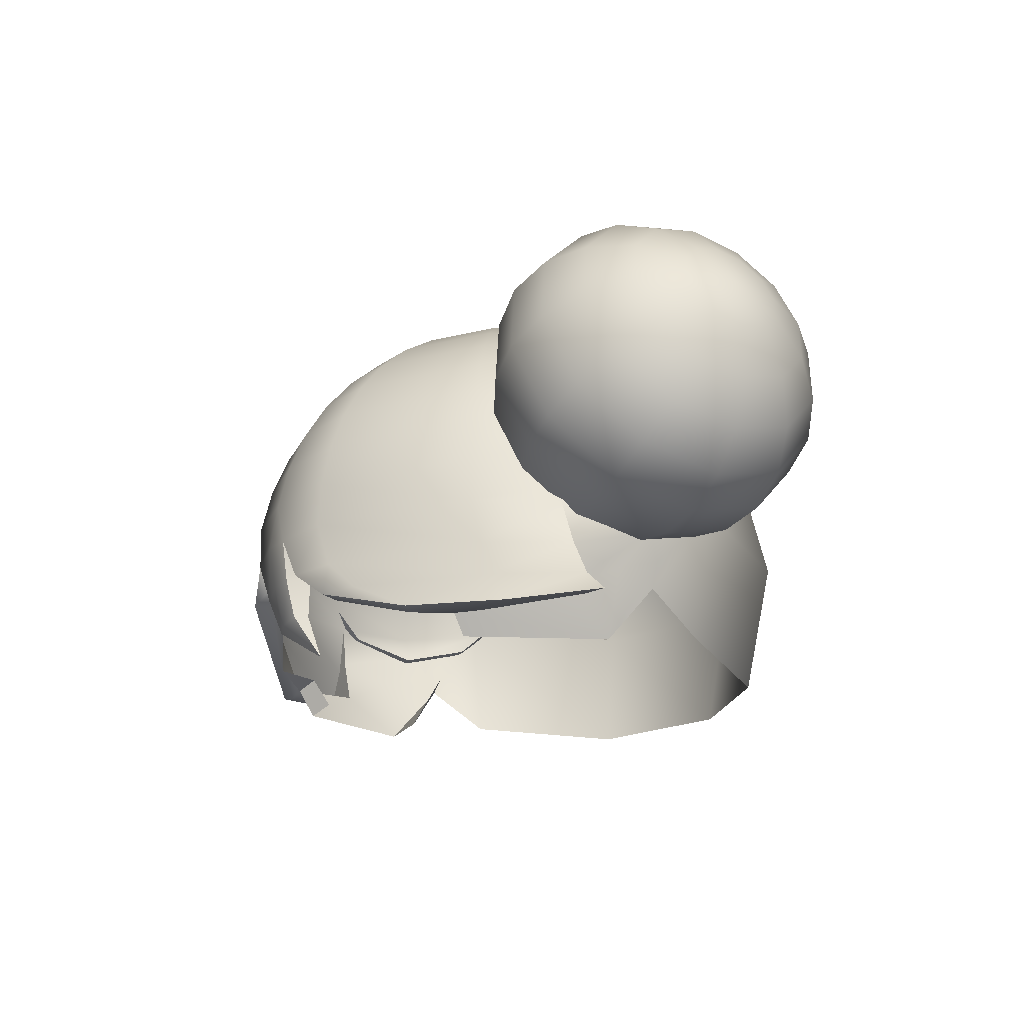
<metadata>
{"format":"obj","ext":"obj","renderer":"f3d","projection":"perspective","resolution":1024,"background":"white","views":[{"elev":-18.8,"azim":62.2,"up":"+Y"}]}
</metadata>
<code>
g AI_Moppet2
v 0.1338 -0.02808 -0.03406
v 0.1225 -0.004234 -0.05946
v 0.148 -0.002031 -0.07091
v 0.1613 -0.03007 -0.04104
v 0.1317 0.03649 -0.08131
v 0.1087 0.02854 -0.06831
v 0.117 0.07518 -0.06946
v 0.09612 0.06145 -0.05823
v 0.1076 0.1037 -0.03854
v 0.08815 0.08568 -0.03193
v 0.1061 0.1143 0.003176
v 0.0869 0.09473 0.003558
v 0.113 0.1043 0.0445
v 0.09273 0.08619 0.03871
v 0.1263 0.07623 0.07437
v 0.1041 0.06234 0.06412
v 0.1425 0.03771 0.08477
v 0.1179 0.02957 0.07297
v 0.1573 -0.00098 0.07292
v 0.1304 -0.003339 0.06289
v 0.1667 -0.02946 0.042
v 0.1384 -0.02757 0.03658
v 0.1681 -0.04011 0.000284
v 0.1396 -0.03663 0.001099
v 0.1396 -0.03663 0.001099
v 0.1681 -0.04011 0.000284
v 0.1613 -0.03007 -0.04104
v 0.148 -0.002031 -0.07091
v 0.1707 0.004877 -0.07615
v 0.1847 -0.0246 -0.04475
v 0.1536 0.04539 -0.08709
v 0.1317 0.03649 -0.08131
v 0.1381 0.08606 -0.07463
v 0.117 0.07518 -0.06946
v 0.1282 0.116 -0.04211
v 0.1076 0.1037 -0.03854
v 0.1267 0.1272 0.001749
v 0.1061 0.1143 0.003176
v 0.1339 0.1167 0.0452
v 0.113 0.1043 0.0445
v 0.1479 0.08717 0.07661
v 0.1263 0.07623 0.07437
v 0.1649 0.04666 0.08754
v 0.1425 0.03771 0.08477
v 0.1805 0.005983 0.07508
v 0.1573 -0.00098 0.07292
v 0.1903 -0.02397 0.04257
v 0.1667 -0.02946 0.042
v 0.1919 -0.03516 -0.001291
v 0.1681 -0.04011 0.000284
v 0.1573 0.1221 0.0415
v 0.1706 0.09408 0.07137
v 0.1868 0.05555 0.08177
v 0.2016 0.01687 0.06992
v 0.211 -0.01162 0.039
v 0.2124 -0.02227 -0.002718
v 0.2056 -0.01223 -0.04405
v 0.1923 0.01581 -0.07391
v 0.176 0.05434 -0.08431
v 0.1613 0.09303 -0.07247
v 0.1519 0.1215 -0.04154
v 0.1504 0.1322 0.000173
v 0.2106 0.02971 -0.06442
v 0.222 0.005855 -0.03901
v 0.1968 0.06248 -0.07327
v 0.1842 0.09539 -0.06319
v 0.1763 0.1196 -0.03688
v 0.175 0.1287 -0.001397
v 0.1808 0.1201 0.03376
v 0.1922 0.09628 0.05916
v 0.206 0.06351 0.06801
v 0.2186 0.0306 0.05793
v 0.2265 0.006372 0.03163
v 0.2278 -0.002686 -0.003857
v 0.2048 0.09292 -0.0477
v 0.2139 0.06901 -0.05502
v 0.199 0.1105 -0.02859
v 0.2023 0.1109 0.02273
v 0.2106 0.09357 0.04119
v 0.2297 0.04585 0.0403
v 0.2206 0.06976 0.04762
v 0.2364 0.02166 -0.004595
v 0.2355 0.02824 0.02118
v 0.2209 0.08586 -0.02752
v 0.2257 0.07329 -0.03137
v 0.224 0.0452 -0.04859
v 0.2322 0.02787 -0.03014
v 0.231 0.06077 -0.02799
v 0.2353 0.05166 -0.01829
v 0.2375 0.0484 -0.004862
v 0.237 0.05186 0.008692
v 0.234 0.06111 0.01874
v 0.2292 0.07368 0.02259
v 0.2239 0.0862 0.01921
v 0.2196 0.09531 0.009506
v 0.1981 0.1171 -0.002809
v 0.2174 0.09857 -0.003922
v 0.2178 0.09511 -0.01748
v 0.2309 0.0749 -0.00463
v -0.1343 -0.0279 -0.03406
v -0.1618 -0.02985 -0.04104
v -0.1484 -0.001828 -0.07091
v -0.1229 -0.004065 -0.05946
v -0.1321 0.03667 -0.08131
v -0.1091 0.02869 -0.06831
v -0.1173 0.07534 -0.06946
v -0.09647 0.06158 -0.05823
v -0.1079 0.1038 -0.03854
v -0.08846 0.0858 -0.03193
v -0.1064 0.1145 0.003176
v -0.08721 0.09485 0.003558
v -0.1133 0.1044 0.0445
v -0.09304 0.08632 0.03871
v -0.1266 0.07641 0.07437
v -0.1044 0.06248 0.06412
v -0.1429 0.0379 0.08477
v -0.1183 0.02973 0.07297
v -0.1577 -0.000763 0.07292
v -0.1309 -0.003159 0.06289
v -0.1671 -0.02923 0.042
v -0.1389 -0.02738 0.03658
v -0.1686 -0.03988 0.000284
v -0.1401 -0.03644 0.001099
v -0.1401 -0.03644 0.001099
v -0.1686 -0.03988 0.000284
v -0.1618 -0.02985 -0.04104
v -0.1851 -0.02435 -0.04475
v -0.1711 0.005112 -0.07615
v -0.1484 -0.001828 -0.07091
v -0.154 0.0456 -0.08709
v -0.1321 0.03667 -0.08131
v -0.1384 0.08625 -0.07463
v -0.1173 0.07534 -0.06946
v -0.1285 0.1162 -0.04211
v -0.1079 0.1038 -0.03854
v -0.1269 0.1274 0.001749
v -0.1064 0.1145 0.003176
v -0.1341 0.1168 0.0452
v -0.1133 0.1044 0.0445
v -0.1482 0.08737 0.07661
v -0.1266 0.07641 0.07437
v -0.1653 0.04689 0.08754
v -0.1429 0.0379 0.08477
v -0.1809 0.006231 0.07508
v -0.1577 -0.000763 0.07292
v -0.1908 -0.02371 0.04257
v -0.1671 -0.02923 0.042
v -0.1924 -0.0349 -0.001291
v -0.1686 -0.03988 0.000284
v -0.1575 0.1223 0.0415
v -0.1709 0.09431 0.07137
v -0.1872 0.05581 0.08177
v -0.202 0.01714 0.06992
v -0.2114 -0.01133 0.039
v -0.2129 -0.02198 -0.002718
v -0.206 -0.01194 -0.04405
v -0.1927 0.01608 -0.07391
v -0.1764 0.05458 -0.08431
v -0.1616 0.09325 -0.07247
v -0.1521 0.1217 -0.04154
v -0.1507 0.1324 0.000173
v -0.211 0.03 -0.06442
v -0.2224 0.00616 -0.03901
v -0.1972 0.06275 -0.07327
v -0.1846 0.09564 -0.06319
v -0.1765 0.1199 -0.03688
v -0.1753 0.1289 -0.001397
v -0.1811 0.1204 0.03376
v -0.1925 0.09655 0.05916
v -0.2063 0.06379 0.06801
v -0.2189 0.0309 0.05793
v -0.227 0.006683 0.03163
v -0.2282 -0.002373 -0.003857
v -0.2051 0.0932 -0.0477
v -0.2143 0.0693 -0.05502
v -0.1993 0.1108 -0.02859
v -0.1984 0.1174 -0.002809
v -0.2026 0.1112 0.02273
v -0.2109 0.09386 0.04119
v -0.2209 0.07006 0.04762
v -0.2301 0.04616 0.0403
v -0.2359 0.02857 0.02118
v -0.2368 0.02199 -0.004595
v -0.2326 0.02819 -0.03014
v -0.2243 0.0455 -0.04859
v -0.2313 0.06109 -0.02799
v -0.2357 0.05198 -0.01829
v -0.226 0.0736 -0.03137
v -0.2212 0.08616 -0.02752
v -0.2181 0.09541 -0.01748
v -0.2177 0.09887 -0.003922
v -0.2199 0.09561 0.009506
v -0.2242 0.08651 0.01921
v -0.2295 0.074 0.02259
v -0.2343 0.06143 0.01874
v -0.2374 0.05218 0.008692
v -0.2379 0.04872 -0.004862
v -0.2313 0.07521 -0.00463
v -0.1411 -0.01534 -0.04578
v -0.0873 -0.02124 -0.1198
v -0.07786 -0.08849 -0.1096
v -0.1258 -0.07938 -0.04358
v -0.000279 -0.08855 -0.1348
v -0.000233 -0.0213 -0.1481
v -0.1322 -0.05797 -0.01374
v -0.1411 -0.04591 -0.01151
v -0.1466 -0.0326 -0.004068
v -0.1484 -0.02119 0
v -0.1257 0.04604 -0.04079
v -0.07777 0.04601 -0.1068
v -0.000186 0.04596 -0.132
v -0.1465 0.001978 0
v -0.1411 0.02458 0
v -0.1322 0.04605 0
v -0.08296 0.0986 -0.02691
v -0.05133 0.09858 -0.07044
v -0.00015 0.09855 -0.08707
v -0.12 0.06586 0
v -0.1049 0.08352 0
v -0.08722 0.09861 0
v -0.0641 0.1107 -0.02078
v -0.03967 0.1107 -0.05441
v -0.000142 0.1107 -0.06725
v -0.06739 0.1107 0
v -0.04367 0.1196 -0.01415
v -0.02704 0.1196 -0.03703
v -0.000136 0.1196 -0.04578
v -0.04591 0.1196 0
v -0.02217 0.125 -0.007161
v -0.01375 0.125 -0.01875
v -0.000132 0.125 -0.02317
v -0.02331 0.125 0
v -0.000131 0.1268 0
v -0.000132 0.125 -0.02317
v -0.07059 0.0986 0.05118
v -0.0849 0.08351 0.06157
v -0.09713 0.06584 0.07044
v -0.107 0.04603 0.07758
v -0.1142 0.02456 0.08281
v -0.1186 0.001959 0.086
v -0.1411 -0.0212 0.04578
v -0.1394 -0.04437 0.04521
v -0.1411 -0.05225 0.01162
v -0.1343 -0.06698 0.04354
v -0.1339 -0.08846 0.01289
v -0.103 -0.0887 0.08015
v -0.1039 -0.0742 0.08886
v -0.1201 -0.02121 0.08707
v -0.04374 0.02451 0.134
v -0.04543 0.001909 0.1391
v -0.04097 0.04598 0.1255
v -0.000186 0.04596 0.132
v -0.000201 0.02448 0.1409
v -0.000173 0.06578 0.1198
v -0.03721 0.0658 0.114
v -0.000161 0.08345 0.1047
v -0.03253 0.08347 0.09962
v -0.00015 0.09855 0.08707
v -0.02706 0.09857 0.08281
v -0.000142 0.1107 0.06725
v -0.02092 0.1107 0.06396
v -0.05455 0.1107 0.03953
v -0.000136 0.1196 0.04578
v -0.01428 0.1196 0.04354
v -0.03717 0.1196 0.02691
v -0.000132 0.125 0.02317
v -0.007293 0.125 0.02204
v -0.01888 0.125 0.01362
v -0.000131 0.1268 0
v -0.000233 -0.0213 -0.1481
v 0.08684 -0.02135 -0.1198
v 0.0773 -0.0886 -0.1096
v -0.000279 -0.08855 -0.1348
v 0.1253 -0.07955 -0.04358
v 0.1407 -0.01553 -0.04578
v 0.1317 -0.05815 -0.01374
v 0.1406 -0.0461 -0.01151
v 0.1461 -0.0328 -0.004068
v 0.1479 -0.0214 0
v -0.000186 0.04596 -0.132
v 0.0774 0.0459 -0.1068
v 0.1253 0.04587 -0.04079
v 0.1461 0.001778 0
v 0.1407 0.02438 0
v 0.1318 0.04587 0
v -0.00015 0.09855 -0.08707
v 0.05103 0.09851 -0.07044
v 0.08266 0.09849 -0.02691
v 0.1197 0.06569 0
v 0.1046 0.08338 0
v 0.08692 0.09849 0
v -0.000142 0.1107 -0.06725
v 0.03939 0.1107 -0.05441
v 0.06382 0.1106 -0.02078
v 0.06711 0.1106 0
v -0.000136 0.1196 -0.04578
v 0.02677 0.1196 -0.03703
v 0.0434 0.1196 -0.01415
v 0.04564 0.1196 0
v 0.01349 0.125 -0.01875
v 0.02191 0.125 -0.007161
v 0.02304 0.125 0
v -0.000131 0.1268 0
v 0.09678 0.06571 0.07044
v 0.1066 0.04588 0.07758
v 0.1138 0.0244 0.08281
v 0.1182 0.001797 0.086
v 0.1196 -0.02138 0.08707
v 0.1407 -0.02139 0.04578
v 0.045 0.001847 0.1391
v 0.04333 0.02445 0.134
v 0.0406 0.04593 0.1255
v -0.000201 0.02448 0.1409
v -0.000186 0.04596 0.132
v 0.03686 0.06575 0.114
v -0.000173 0.06578 0.1198
v 0.03221 0.08343 0.09962
v 0.08458 0.08339 0.06157
v -0.000161 0.08345 0.1047
v 0.07029 0.0985 0.05118
v 0.02676 0.09853 0.08281
v -0.00015 0.09855 0.08707
v 0.05427 0.1107 0.03953
v 0.02064 0.1107 0.06396
v -0.000142 0.1107 0.06725
v 0.0369 0.1196 0.02691
v 0.01401 0.1196 0.04354
v -0.000136 0.1196 0.04578
v 0.01861 0.125 0.01362
v 0.007029 0.125 0.02204
v -0.000132 0.125 0.02317
v -0.000131 0.1268 0
v 0.1406 -0.05244 0.01162
v 0.1337 -0.06716 0.04354
v 0.1307 -0.08864 0.01289
v 0.1389 -0.04456 0.04521
v 0.1407 -0.02139 0.04578
v 0.1002 -0.0767 0.08646
v 0.101 -0.08862 0.08123
v -0.000217 0.001878 0.1463
v 0.009765 -0.0213 0.1466
v 0.04554 -0.02133 0.1409
v 0.1294 -0.04669 0.086
v 0.1519 -0.04671 0.04521
v 0.1356 -0.06547 0.08623
v 0.164 -0.06617 0.04453
v 0.1486 -0.08139 0.08254
v 0.05801 -0.04664 0.1391
v 0.07295 -0.06149 0.1309
v 0.1795 -0.07821 0.04354
v 0.1021 -0.07707 0.115
v 0.04927 -0.06061 0.1386
v 0.02711 -0.04518 0.1455
v -0.000217 0.001878 0.1463
v -0.03918 -0.02218 0.1409
v -0.005922 -0.02129 0.1481
v -0.03017 -0.04425 0.1379
v -0.006592 -0.04343 0.1438
v 0.006928 -0.04233 0.1425
v 0.009765 -0.0213 0.1466
v -0.04983 -0.04242 0.1391
v -0.124 -0.04544 0.086
v -0.1476 -0.0479 0.04521
v -0.1634 -0.06767 0.04354
v -0.1277 -0.07419 0.08886
v -0.1411 -0.0212 0.04578
v -0.002757 -0.0651 0.1396
v 0.009702 -0.06291 0.1385
v -0.01685 -0.06585 0.135
v 0.01952 -0.0862 0.1263
v 0.1486 -0.08139 0.08254
v 0.1281 -0.08182 0.0842
v 0.1601 -0.07607 0.04354
v 0.1795 -0.07821 0.04354
v 0.1337 -0.06716 0.04354
v 0.1002 -0.0767 0.08646
v 0.1021 -0.07707 0.115
v 0.09427 -0.0778 0.1083
v 0.04927 -0.06061 0.1386
v 0.04927 -0.0629 0.1304
v 0.02711 -0.04518 0.1455
v 0.02711 -0.04747 0.1385
v 0.009765 -0.0213 0.1466
v 0.01196 -0.03005 0.1396
v 0.08359 -0.07338 0.09907
v 0.04927 -0.06061 0.1193
v 0.02711 -0.04518 0.129
v 0.01196 -0.02982 0.1301
v 0.164 -0.06617 0.04453
v 0.1601 -0.07607 0.04354
v 0.1337 -0.06716 0.04354
v 0.1519 -0.04671 0.04521
v 0.1795 -0.07821 0.04354
v 0.1407 -0.02139 0.04578
v 0.1389 -0.04456 0.04521
v -0.1411 -0.0212 0.04578
v -0.1394 -0.04437 0.04521
v -0.1476 -0.0479 0.04521
v -0.1634 -0.06767 0.04354
v -0.1476 -0.0479 0.04521
v -0.1476 -0.06932 0.04354
v -0.1394 -0.04437 0.04521
v -0.1343 -0.06698 0.04354
v -0.1634 -0.06767 0.04354
v -0.1476 -0.06932 0.04354
v -0.1148 -0.07622 0.08886
v -0.1277 -0.07419 0.08886
v -0.04454 -0.04278 0.1313
v -0.04983 -0.04242 0.1391
v -0.03775 -0.03203 0.1331
v -0.03918 -0.02218 0.1409
v -0.0381 -0.03499 0.1264
v -0.04356 -0.04242 0.1247
v -0.1039 -0.0742 0.08886
v -0.07498 -0.07102 0.1111
v -0.1343 -0.06698 0.04354
v 0.009765 -0.0213 0.1466
v 0.006928 -0.04233 0.1425
v 0.01196 -0.03005 0.1396
v 0.0118 -0.04103 0.1306
v 0.01196 -0.02982 0.1301
v 0.009702 -0.06291 0.1385
v 0.01269 -0.06291 0.1314
v 0.01952 -0.0862 0.1263
v -0.03918 -0.02218 0.1409
v -0.03775 -0.03203 0.1331
v -0.03017 -0.04425 0.1379
v -0.03308 -0.04397 0.1265
v -0.0381 -0.03499 0.1264
v -0.01965 -0.06585 0.1265
v -0.01685 -0.06585 0.135
v 0.01952 -0.0862 0.1263
v 0.1002 -0.0767 0.08646
v 0.0928 -0.07433 0.08128
v 0.0926 -0.08595 0.07628
v 0.101 -0.08862 0.08123
v -0.103 -0.0887 0.08015
v -0.09184 -0.08356 0.07466
v -0.09476 -0.06909 0.0835
v -0.1039 -0.0742 0.08886
v 0.1002 -0.0767 0.08646
v 0.08359 -0.07338 0.09907
v 0.0928 -0.07433 0.08128
v -0.1039 -0.0742 0.08886
v -0.09476 -0.06909 0.0835
v -0.07498 -0.07102 0.1111
v -0.1322 -0.05797 -0.01374
v -0.1197 -0.0515 -0.01213
v -0.1169 -0.08318 0.007298
v -0.1339 -0.08846 0.01289
v 0.1307 -0.08864 0.01289
v 0.1178 -0.08532 0.008257
v 0.1193 -0.05142 -0.01287
v 0.1317 -0.05815 -0.01374
f 1 2 3
f 1 3 4
f 2 5 3
f 2 6 5
f 6 7 5
f 6 8 7
f 8 9 7
f 8 10 9
f 10 11 9
f 10 12 11
f 12 13 11
f 12 14 13
f 14 15 13
f 14 16 15
f 16 17 15
f 16 18 17
f 18 19 17
f 18 20 19
f 20 21 19
f 20 22 21
f 22 23 21
f 22 24 23
f 25 1 4
f 25 4 26
f 27 28 29
f 27 29 30
f 28 31 29
f 28 32 31
f 32 33 31
f 32 34 33
f 34 35 33
f 34 36 35
f 36 37 35
f 36 38 37
f 38 39 37
f 38 40 39
f 40 41 39
f 40 42 41
f 42 43 41
f 42 44 43
f 44 45 43
f 44 46 45
f 46 47 45
f 46 48 47
f 48 49 47
f 48 50 49
f 50 30 49
f 50 27 30
f 37 39 51
f 39 41 52
f 39 52 51
f 41 43 53
f 41 53 52
f 43 45 54
f 43 54 53
f 45 47 55
f 45 55 54
f 47 49 56
f 47 56 55
f 49 30 57
f 49 57 56
f 30 58 57
f 30 29 58
f 29 59 58
f 29 31 59
f 31 60 59
f 31 33 60
f 33 61 60
f 33 35 61
f 35 62 61
f 35 37 62
f 37 51 62
f 57 58 63
f 57 63 64
f 56 57 64
f 58 59 65
f 58 65 63
f 59 60 66
f 59 66 65
f 60 61 67
f 60 67 66
f 61 62 68
f 61 68 67
f 62 51 69
f 62 69 68
f 51 70 69
f 51 52 70
f 52 71 70
f 52 53 71
f 53 72 71
f 53 54 72
f 54 73 72
f 54 55 73
f 55 74 73
f 55 56 74
f 56 64 74
f 65 66 75
f 65 75 76
f 66 67 77
f 66 77 75
f 68 69 78
f 69 70 79
f 69 79 78
f 71 72 80
f 71 80 81
f 70 81 79
f 70 71 81
f 73 74 82
f 73 82 83
f 72 83 80
f 72 73 83
f 76 75 84
f 76 84 85
f 86 76 85
f 63 76 86
f 64 63 86
f 64 86 87
f 63 65 76
f 74 64 87
f 74 87 82
f 87 86 88
f 86 85 88
f 87 88 89
f 82 87 89
f 83 82 90
f 82 89 90
f 83 90 91
f 80 83 91
f 80 91 92
f 81 80 92
f 81 92 93
f 79 81 93
f 79 93 94
f 78 79 94
f 78 94 95
f 96 78 95
f 68 78 96
f 67 68 96
f 67 96 77
f 77 96 97
f 96 95 97
f 77 97 98
f 75 77 98
f 75 98 84
f 84 98 99
f 98 97 99
f 97 95 99
f 95 94 99
f 94 93 99
f 93 92 99
f 85 84 99
f 88 85 99
f 89 88 99
f 90 89 99
f 91 90 99
f 92 91 99
f 100 101 102
f 100 102 103
f 103 102 104
f 103 104 105
f 105 104 106
f 105 106 107
f 107 106 108
f 107 108 109
f 109 108 110
f 109 110 111
f 111 110 112
f 111 112 113
f 113 112 114
f 113 114 115
f 115 114 116
f 115 116 117
f 117 116 118
f 117 118 119
f 119 118 120
f 119 120 121
f 121 120 122
f 121 122 123
f 124 125 101
f 124 101 100
f 126 127 128
f 126 128 129
f 129 128 130
f 129 130 131
f 131 130 132
f 131 132 133
f 133 132 134
f 133 134 135
f 135 134 136
f 135 136 137
f 137 136 138
f 137 138 139
f 139 138 140
f 139 140 141
f 141 140 142
f 141 142 143
f 143 142 144
f 143 144 145
f 145 144 146
f 145 146 147
f 147 146 148
f 147 148 149
f 149 148 127
f 149 127 126
f 136 150 138
f 138 150 151
f 138 151 140
f 140 151 152
f 140 152 142
f 142 152 153
f 142 153 144
f 144 153 154
f 144 154 146
f 146 154 155
f 146 155 148
f 148 155 156
f 148 156 127
f 127 156 157
f 127 157 128
f 128 157 158
f 128 158 130
f 130 158 159
f 130 159 132
f 132 159 160
f 132 160 134
f 134 160 161
f 134 161 136
f 136 161 150
f 156 162 157
f 156 163 162
f 155 163 156
f 157 162 164
f 157 164 158
f 158 164 165
f 158 165 159
f 159 165 166
f 159 166 160
f 160 166 167
f 160 167 161
f 161 167 168
f 161 168 150
f 150 168 169
f 150 169 151
f 151 169 170
f 151 170 152
f 152 170 171
f 152 171 153
f 153 171 172
f 153 172 154
f 154 172 173
f 154 173 155
f 155 173 163
f 164 174 165
f 164 175 174
f 165 174 176
f 165 176 166
f 166 176 177
f 166 177 167
f 167 177 178
f 167 178 168
f 168 178 179
f 168 179 169
f 169 179 180
f 169 180 170
f 170 180 181
f 170 181 171
f 171 181 182
f 171 182 172
f 172 182 183
f 172 183 173
f 173 183 184
f 173 184 163
f 163 184 185
f 163 185 162
f 162 185 175
f 162 175 164
f 184 186 185
f 184 187 186
f 183 187 184
f 185 186 188
f 185 188 175
f 175 188 189
f 175 189 174
f 174 189 190
f 174 190 176
f 176 190 191
f 176 191 177
f 177 191 192
f 177 192 178
f 178 192 193
f 178 193 179
f 179 193 194
f 179 194 180
f 180 194 195
f 180 195 181
f 181 195 196
f 181 196 182
f 182 196 197
f 182 197 183
f 183 197 187
f 191 198 192
f 192 198 193
f 193 198 194
f 194 198 195
f 195 198 196
f 196 198 197
f 197 198 187
f 187 198 186
f 186 198 188
f 188 198 189
f 189 198 190
f 190 198 191
f 199 200 201
f 199 201 202
f 200 203 201
f 200 204 203
f 199 202 205
f 205 206 199
f 206 207 199
f 207 208 199
f 209 200 199
f 209 210 200
f 210 204 200
f 210 211 204
f 199 208 212
f 212 209 199
f 212 213 209
f 213 214 209
f 215 210 209
f 215 209 214
f 215 216 210
f 216 211 210
f 216 217 211
f 214 218 215
f 218 219 215
f 219 220 215
f 221 216 215
f 220 221 215
f 221 222 216
f 222 217 216
f 222 223 217
f 220 224 221
f 225 222 221
f 224 225 221
f 225 226 222
f 226 223 222
f 226 227 223
f 224 228 225
f 229 226 225
f 228 229 225
f 229 230 226
f 230 227 226
f 230 231 227
f 228 232 229
f 233 230 229
f 232 233 229
f 233 234 230
f 235 220 219
f 235 219 236
f 236 219 218
f 236 218 237
f 237 218 214
f 237 214 238
f 238 214 213
f 238 213 239
f 239 213 212
f 239 212 240
f 240 212 208
f 240 208 241
f 241 208 207
f 241 207 242
f 242 207 243
f 242 243 244
f 245 244 243
f 246 244 245
f 246 247 244
f 241 248 240
f 249 239 240
f 249 240 250
f 250 240 248
f 251 239 249
f 252 251 249
f 252 249 253
f 254 251 252
f 254 255 251
f 255 238 251
f 251 238 239
f 255 237 238
f 256 255 254
f 256 257 255
f 257 237 255
f 257 236 237
f 258 257 256
f 258 259 257
f 259 236 257
f 259 235 236
f 260 259 258
f 260 261 259
f 261 235 259
f 261 262 235
f 262 220 235
f 262 224 220
f 263 261 260
f 263 264 261
f 264 262 261
f 264 265 262
f 265 224 262
f 265 228 224
f 266 264 263
f 266 267 264
f 267 265 264
f 267 268 265
f 268 228 265
f 268 232 228
f 266 269 267
f 269 268 267
f 269 232 268
f 270 271 272
f 270 272 273
f 271 274 272
f 271 275 274
f 276 274 275
f 275 277 276
f 275 278 277
f 275 279 278
f 280 271 270
f 280 281 271
f 281 275 271
f 281 282 275
f 283 279 275
f 275 282 283
f 282 284 283
f 282 285 284
f 286 281 280
f 286 287 281
f 287 282 281
f 287 288 282
f 289 285 282
f 282 288 289
f 288 290 289
f 288 291 290
f 292 287 286
f 292 293 287
f 293 288 287
f 293 294 288
f 288 294 295
f 288 295 291
f 296 293 292
f 296 297 293
f 297 294 293
f 297 298 294
f 294 298 299
f 294 299 295
f 234 297 296
f 234 300 297
f 300 298 297
f 300 301 298
f 298 301 302
f 298 302 299
f 303 300 234
f 303 301 300
f 301 303 302
f 290 304 289
f 289 304 305
f 289 305 285
f 285 305 306
f 285 306 284
f 284 306 307
f 284 307 283
f 283 307 308
f 283 308 309
f 309 279 283
f 306 310 307
f 310 308 307
f 306 311 310
f 305 311 306
f 305 312 311
f 304 312 305
f 312 313 311
f 313 310 311
f 312 314 313
f 304 315 312
f 315 314 312
f 315 316 314
f 317 316 315
f 318 317 315
f 318 315 304
f 290 318 304
f 317 319 316
f 291 318 290
f 291 320 318
f 320 317 318
f 320 321 317
f 321 319 317
f 321 322 319
f 295 320 291
f 295 323 320
f 323 321 320
f 323 324 321
f 324 322 321
f 324 325 322
f 299 323 295
f 299 326 323
f 326 324 323
f 326 327 324
f 327 325 324
f 327 328 325
f 302 326 299
f 302 329 326
f 329 327 326
f 329 330 327
f 330 328 327
f 330 331 328
f 303 329 302
f 332 330 329
f 330 332 331
f 333 334 335
f 278 334 333
f 278 336 334
f 279 336 278
f 279 337 336
f 338 335 334
f 338 339 335
f 335 277 333
f 333 277 278
f 335 276 277
f 313 340 310
f 341 310 340
f 341 342 310
f 310 342 308
f 342 343 308
f 309 308 343
f 309 343 344
f 344 343 345
f 345 346 344
f 345 347 346
f 345 343 348
f 342 348 343
f 345 348 349
f 347 350 346
f 345 349 351
f 345 351 347
f 349 352 351
f 348 352 349
f 348 353 352
f 342 341 353
f 342 353 348
f 249 250 354
f 249 354 253
f 355 354 250
f 250 248 355
f 355 356 354
f 357 356 355
f 357 358 356
f 356 358 359
f 356 359 360
f 356 360 354
f 248 361 355
f 248 362 361
f 248 363 362
f 362 363 364
f 362 364 365
f 362 365 361
f 248 366 363
f 367 359 358
f 367 368 359
f 369 367 358
f 369 358 357
f 367 369 370
f 370 368 367
f 371 372 373
f 371 373 374
f 372 375 373
f 372 376 375
f 377 372 371
f 377 378 372
f 378 376 372
f 379 378 377
f 379 380 378
f 381 380 379
f 381 382 380
f 383 382 381
f 383 384 382
f 378 385 376
f 380 385 378
f 380 386 385
f 382 386 380
f 382 387 386
f 384 387 382
f 384 388 387
f 389 390 391
f 389 391 392
f 393 390 389
f 391 394 392
f 391 395 394
f 396 397 398
f 399 400 401
f 402 401 400
f 403 401 402
f 404 405 406
f 404 406 407
f 408 407 406
f 408 409 407
f 409 408 410
f 409 410 411
f 408 412 410
f 408 413 412
f 408 406 414
f 405 414 406
f 414 415 408
f 415 413 408
f 405 416 414
f 417 418 419
f 419 418 420
f 421 419 420
f 422 420 418
f 422 423 420
f 422 424 423
f 425 426 427
f 426 428 427
f 429 428 426
f 430 427 428
f 430 431 427
f 430 432 431
f 433 434 435
f 433 435 436
f 437 438 439
f 437 439 440
f 441 442 443
f 444 445 446
f 205 245 243
f 205 243 206
f 207 206 243
f 447 448 449
f 447 449 450
f 451 452 453
f 451 453 454

</code>
